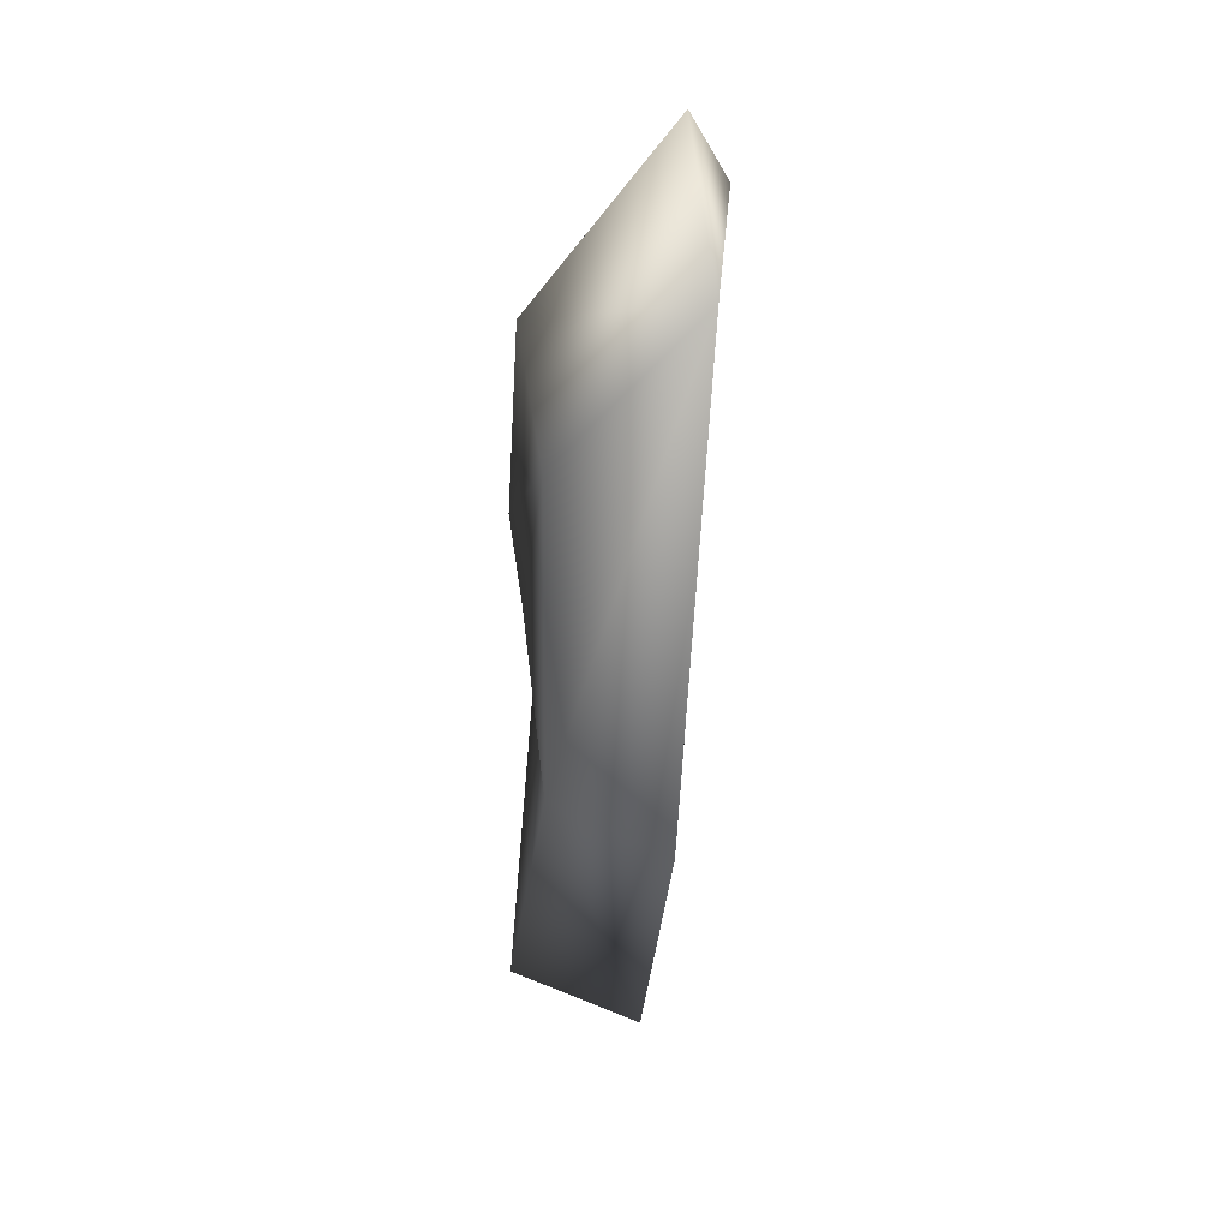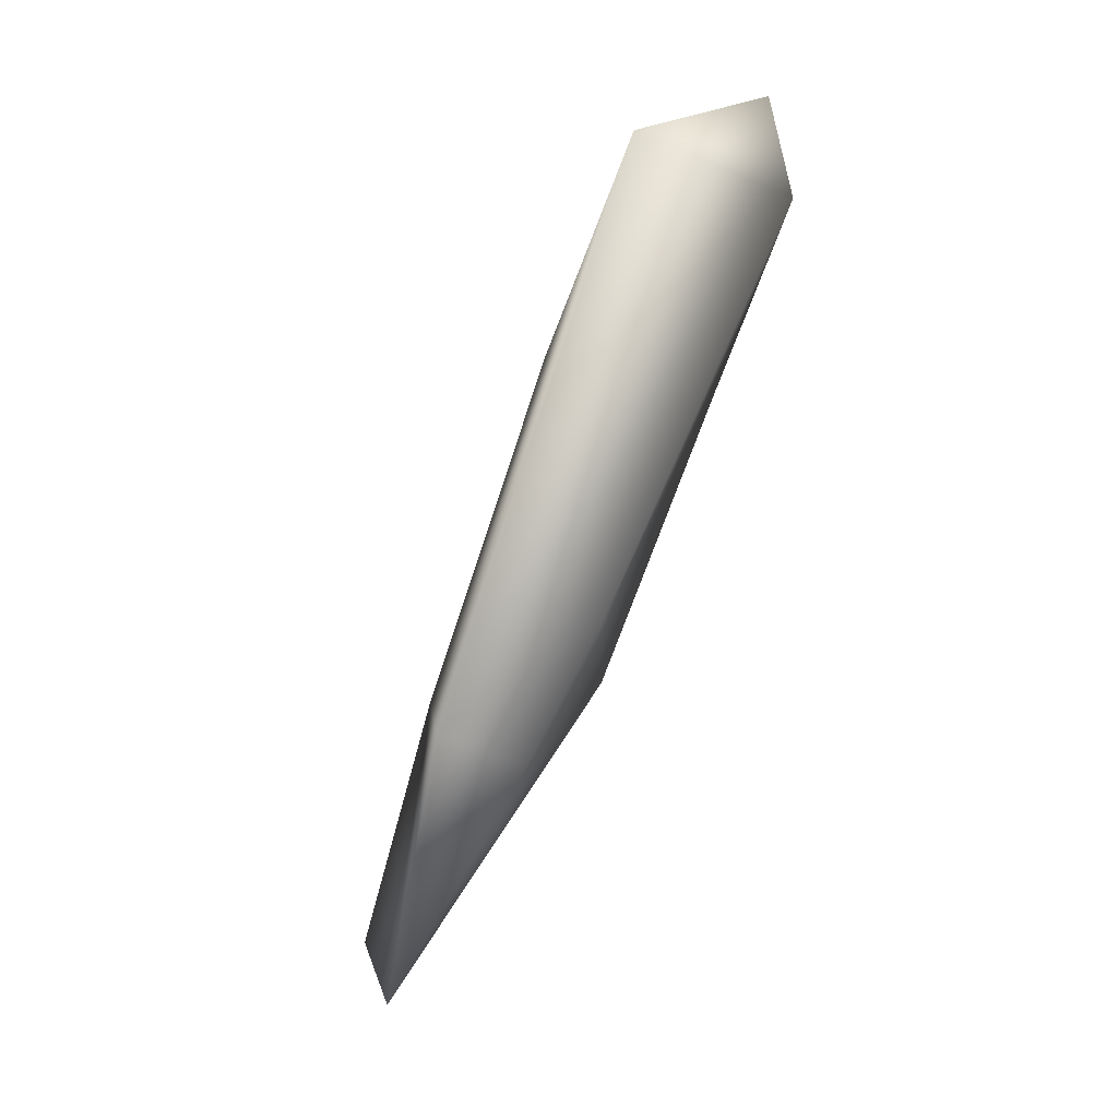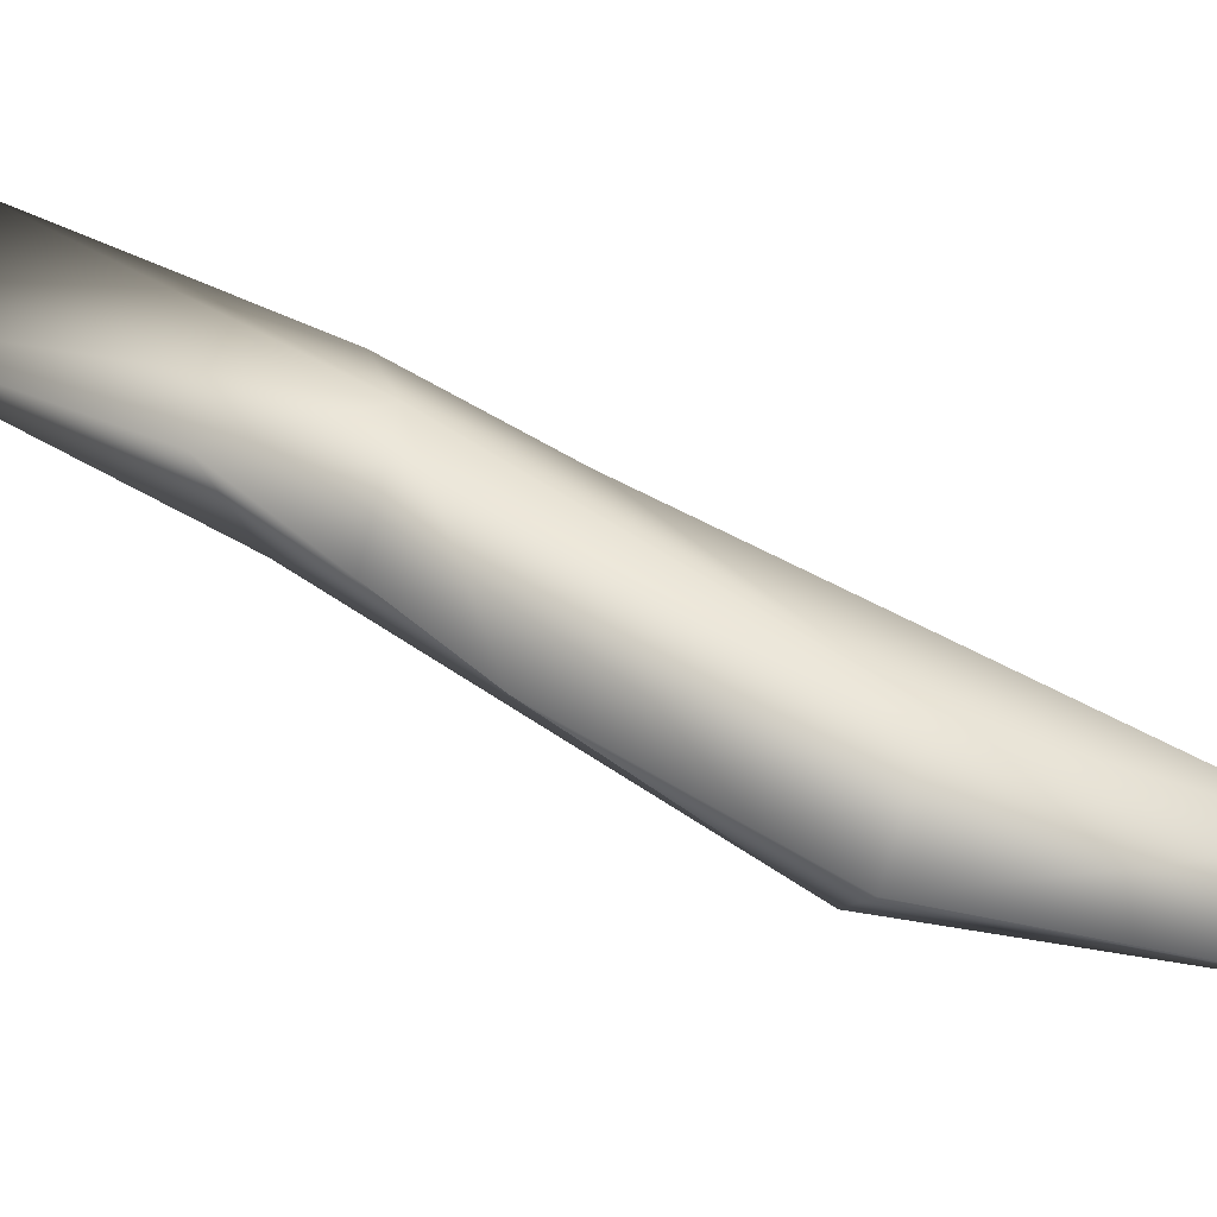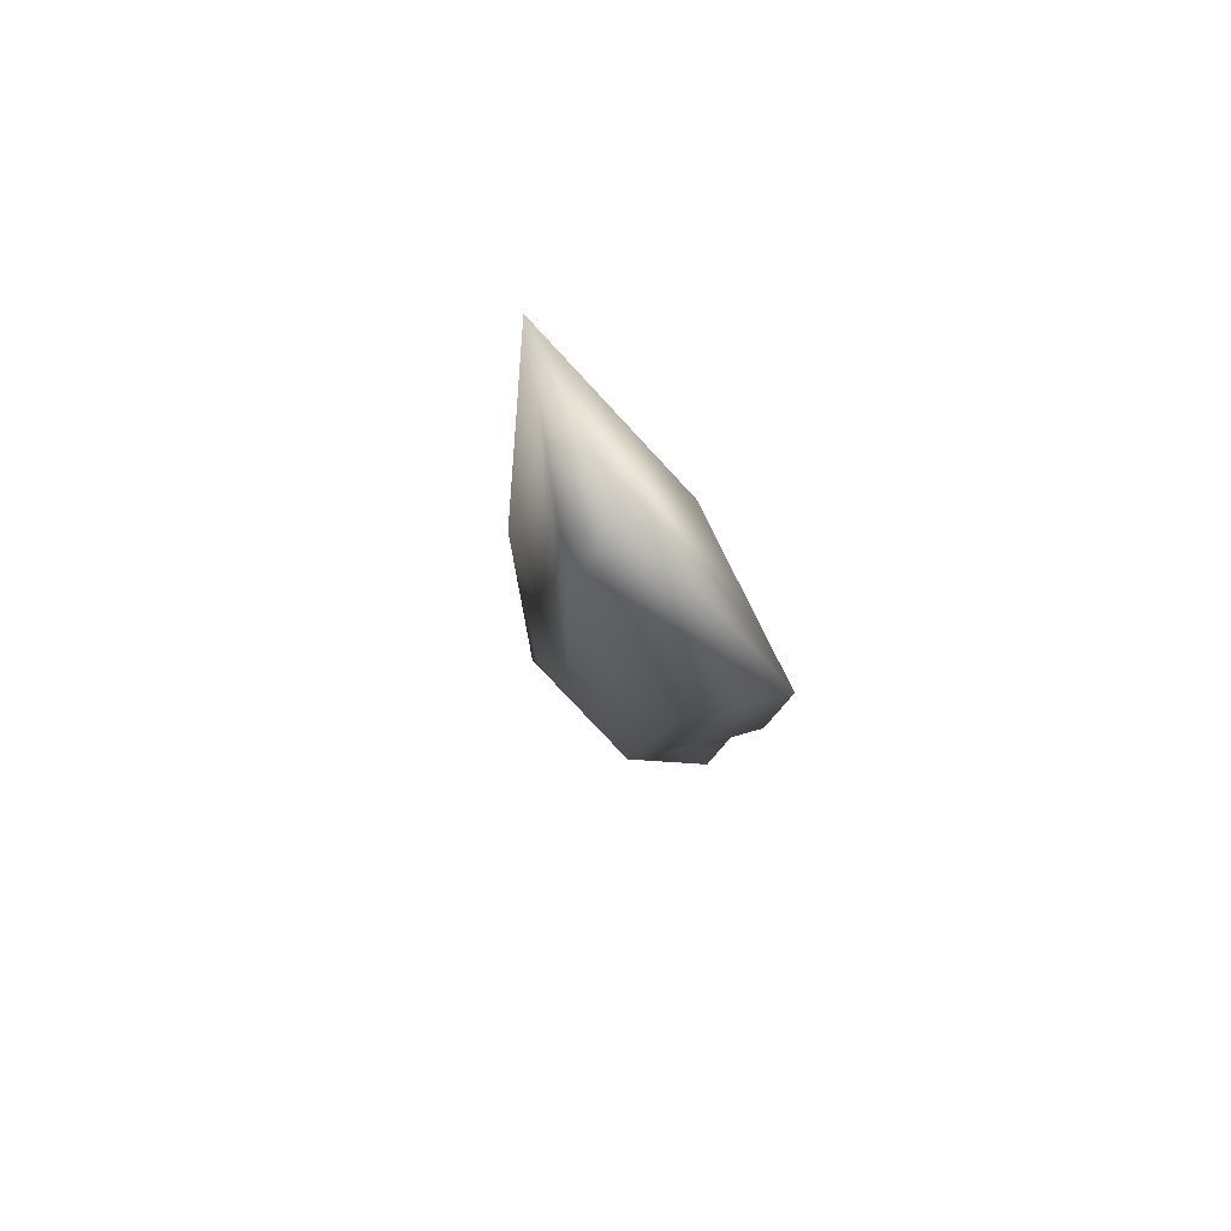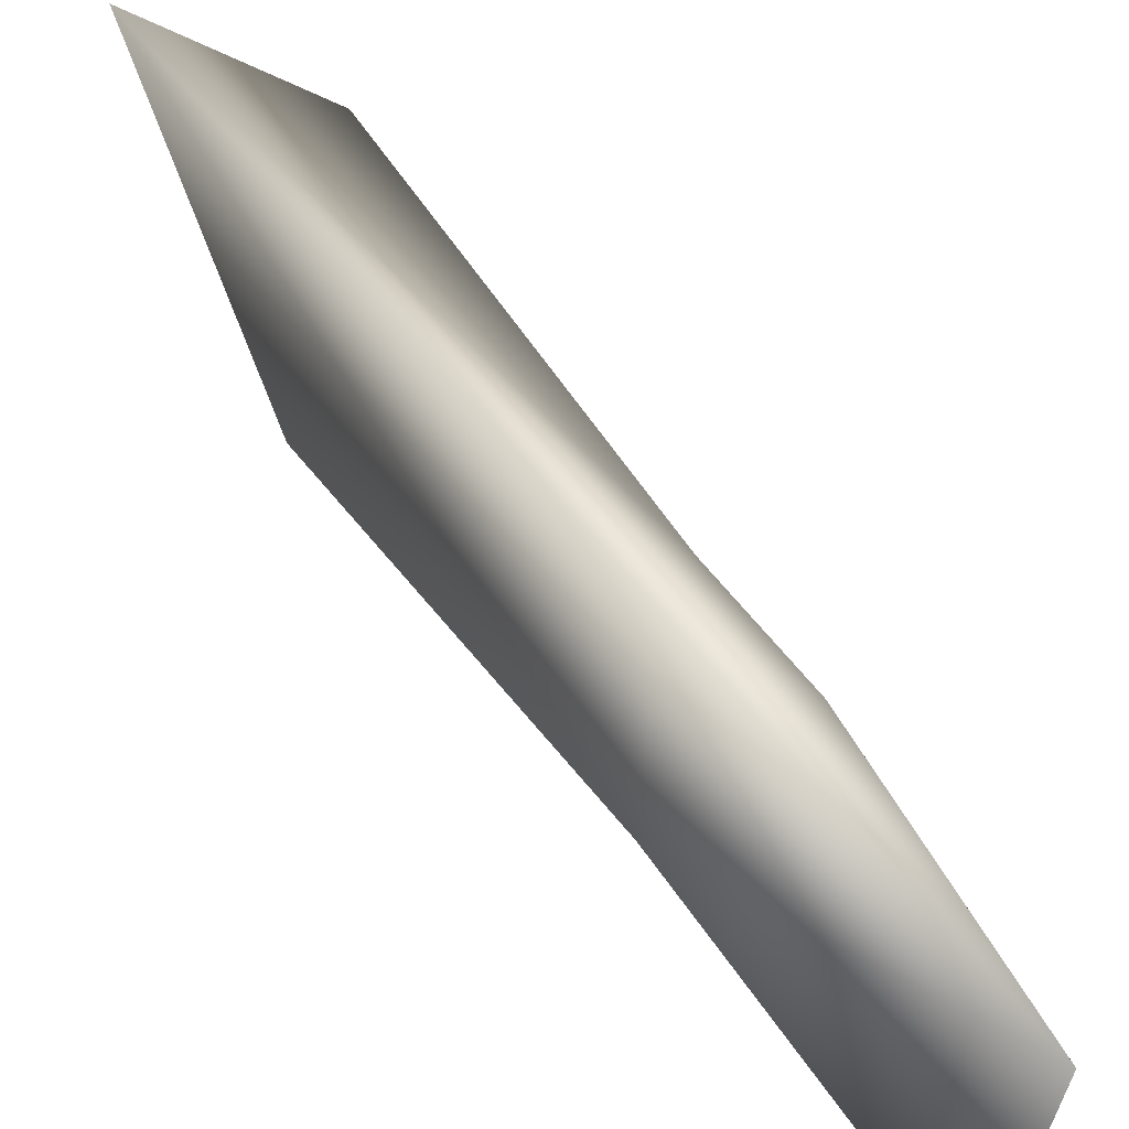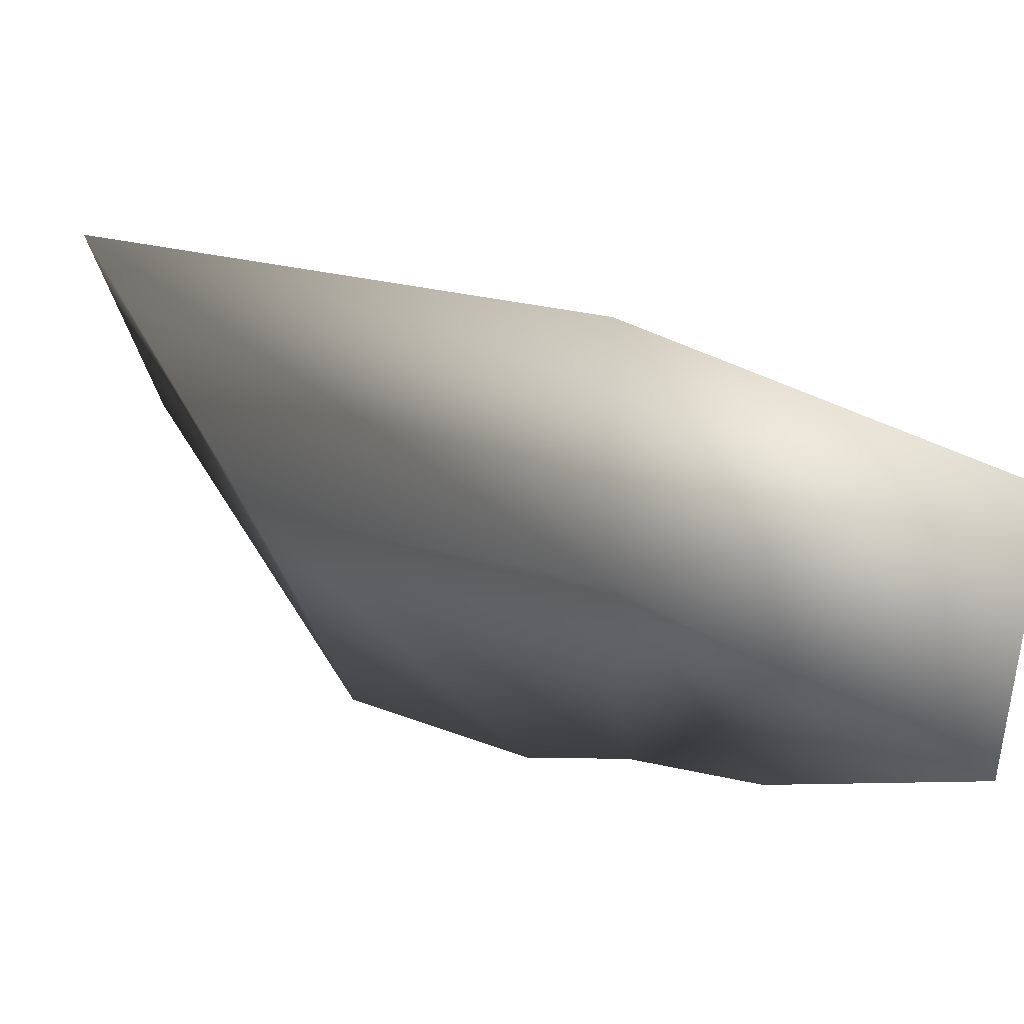
<metadata>
{"format":"obj","ext":"obj","renderer":"f3d","projection":"perspective","resolution":1024,"background":"white","views":[{"elev":61.7,"azim":153.7,"up":"+Z"},{"elev":26.2,"azim":-156.4,"up":"+Z"},{"elev":-75.5,"azim":-129.1,"up":"+Y"},{"elev":54.7,"azim":-42.2,"up":"+Z"},{"elev":70.4,"azim":132.2,"up":"+Y"},{"elev":34.6,"azim":127.0,"up":"+Y"}]}
</metadata>
<code>
v -0.01289 -0.4185 6.298
v -0.4381 -0.1848 7.262
v -0.5513 -0.1326 6.959
v -0.2177 0.4105 7.271
v 0.1774 0.1717 6.42
v 0.155 -0.1754 5.661
v -0.2779 -0.2339 6.219
v -0.04748 0.204 5.249
v -0.129 0.3981 5.603
v 0.0108 0.7109 5.182
v 0.1989 -0.005723 5.363
v 0.4159 0.6126 5.277
v 0.2335 0.1211 5.01
v 0.6408 0.7478 4.301
v 0.1731 1.032 5.445
v 0.3356 1.144 4.405
v 0.155 -0.1754 5.661
v 0.1989 -0.005723 5.363
v 0.1774 0.1717 6.42
v -0.129 0.3981 5.603
v -0.2779 -0.2339 6.219
v -0.5513 -0.1326 6.959
v -0.2177 0.4105 7.271
v 0.1731 1.032 5.445
v 0.3356 1.144 4.405
v 0.0108 0.7109 5.182
v -0.04748 0.204 5.249
g T_Rex_Nose_R_Col5
f 1 2 3
f 1 4 2
f 2 4 3
f 1 5 4
f 5 1 6
f 3 7 1
f 6 1 7
f 7 8 6
f 8 7 9
f 10 8 9
f 6 8 11
f 11 12 5
f 12 4 5
f 12 11 13
f 11 8 13
f 12 13 14
f 8 14 13
f 12 15 4
f 9 4 15
f 9 15 10
f 12 14 16
f 12 16 15
f 8 16 14
f 17 18 19
f 20 21 22
f 23 20 22
f 24 25 26
f 25 27 26

</code>
